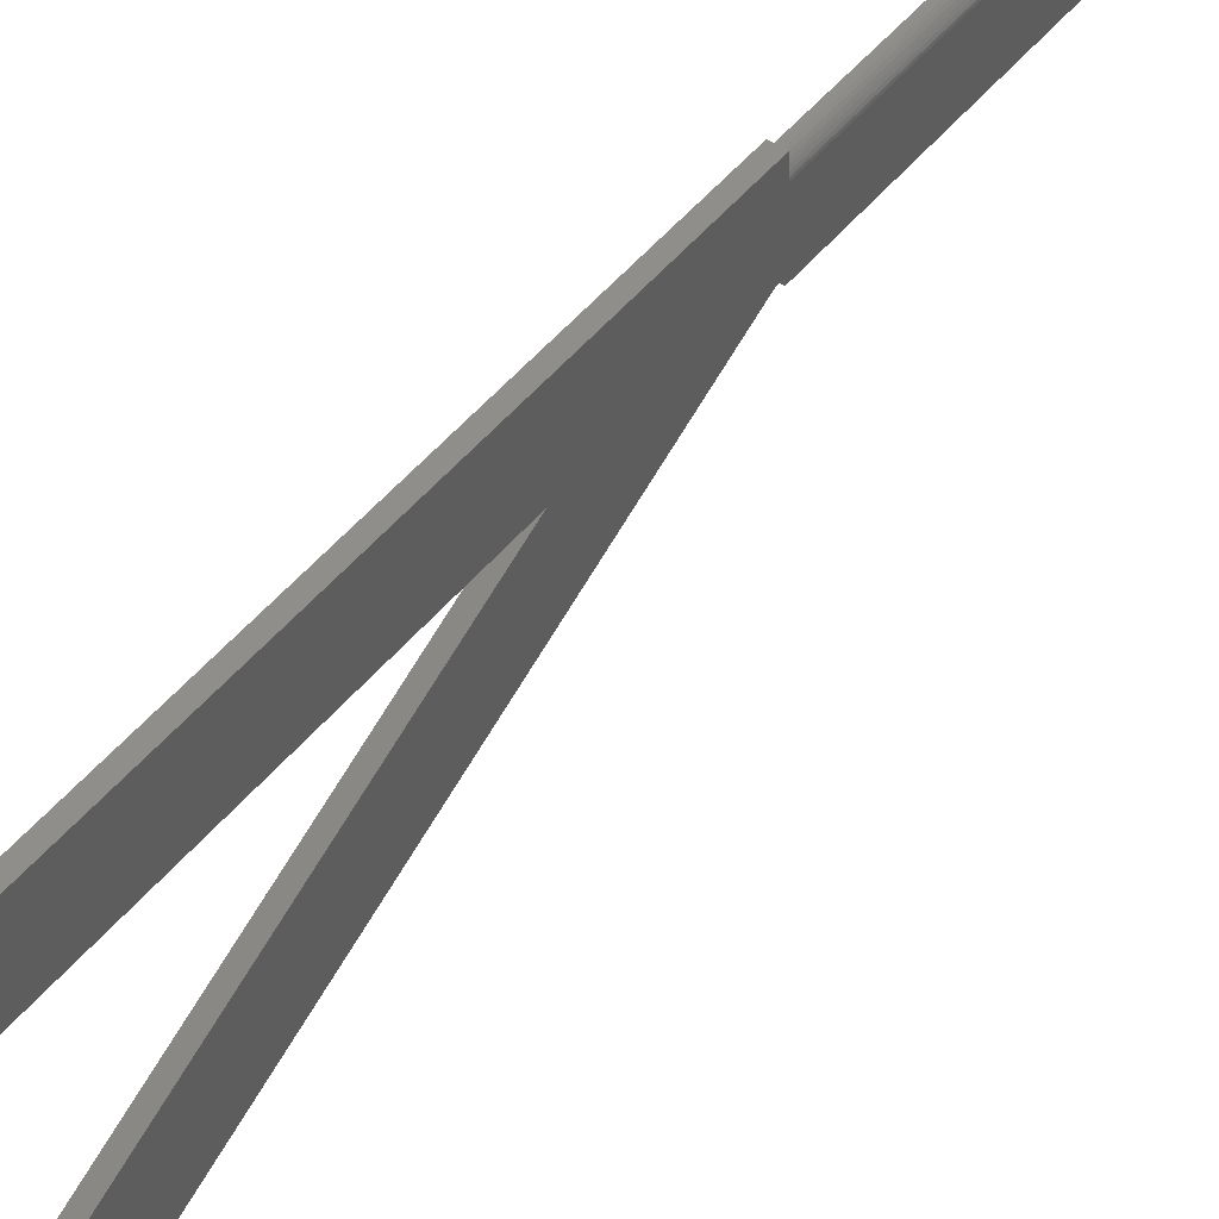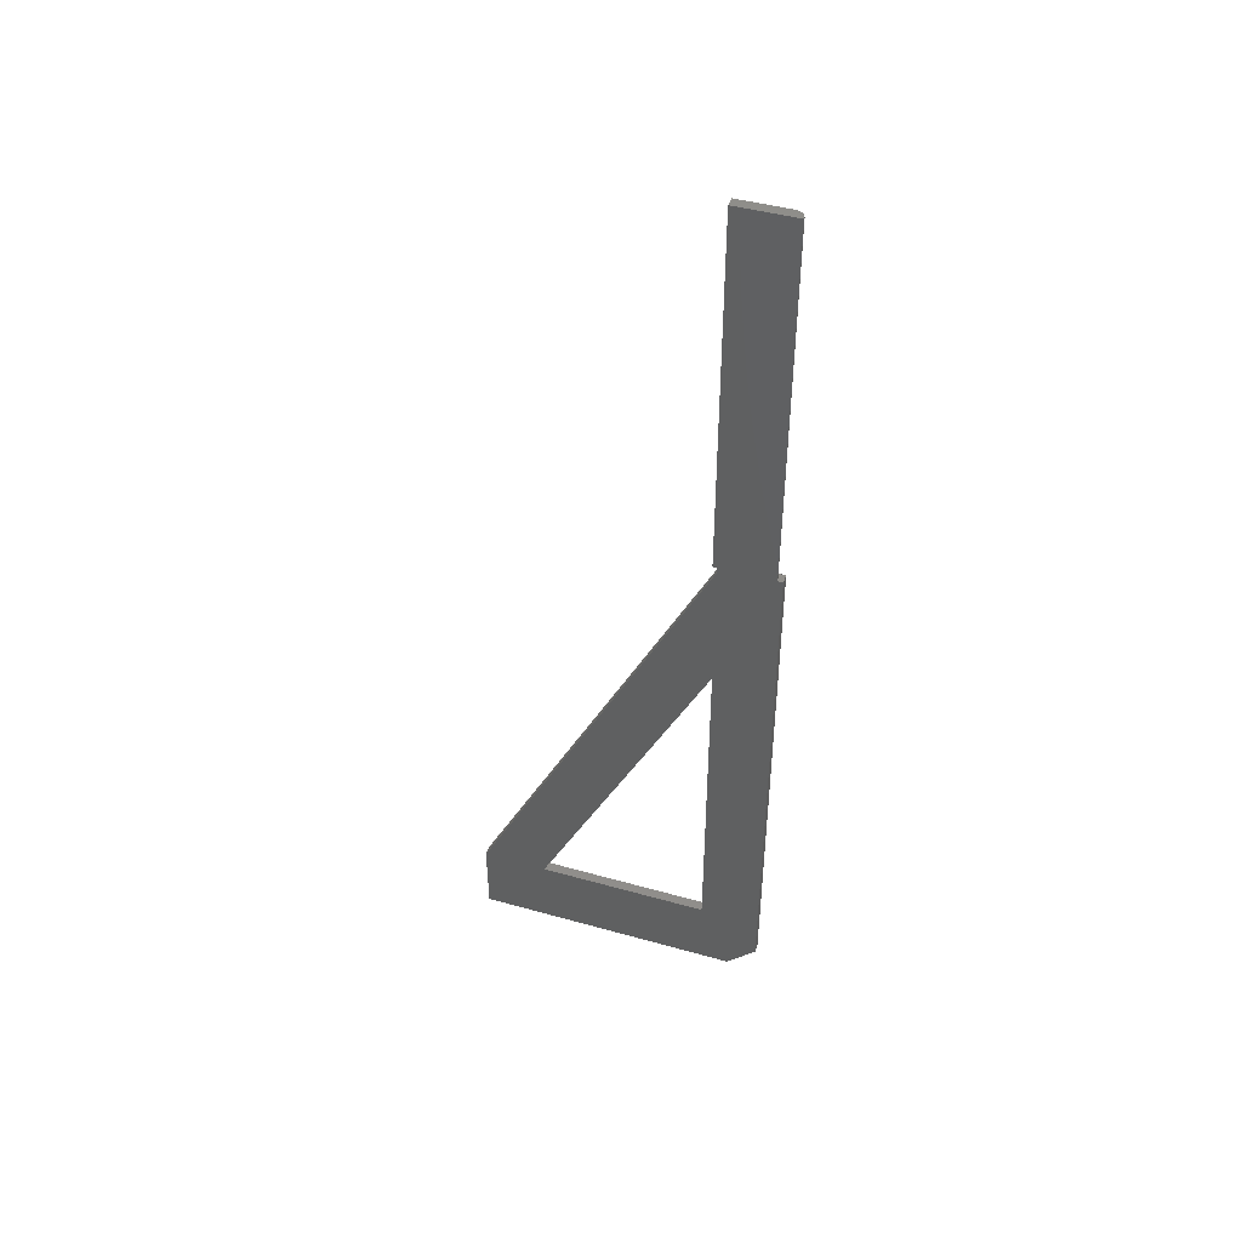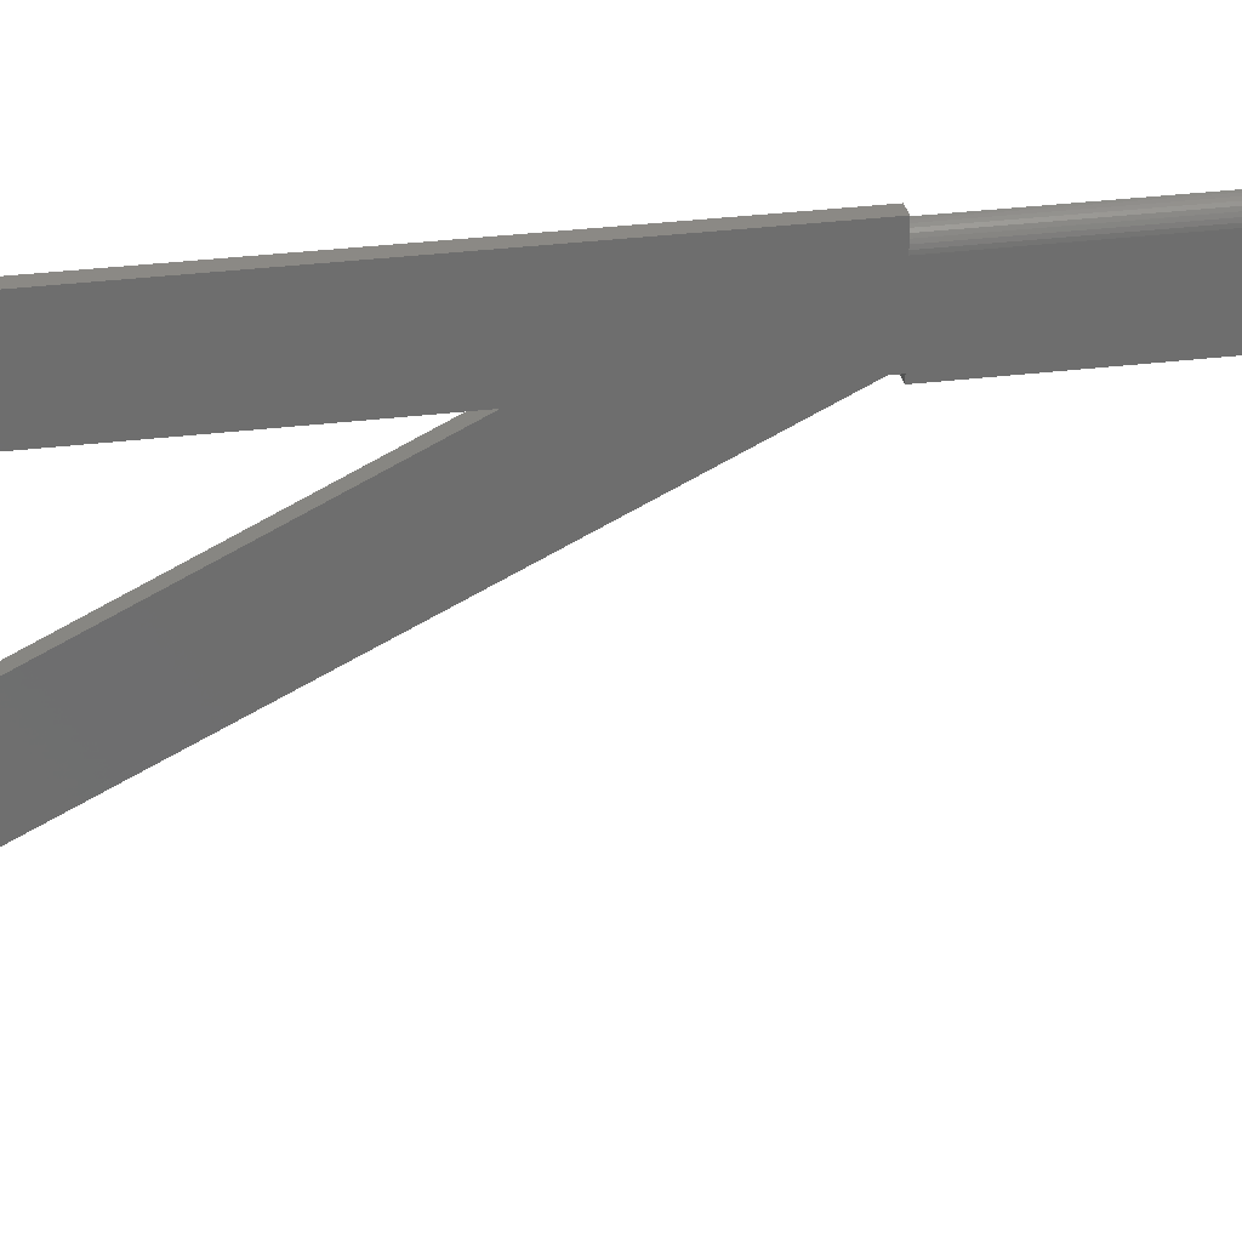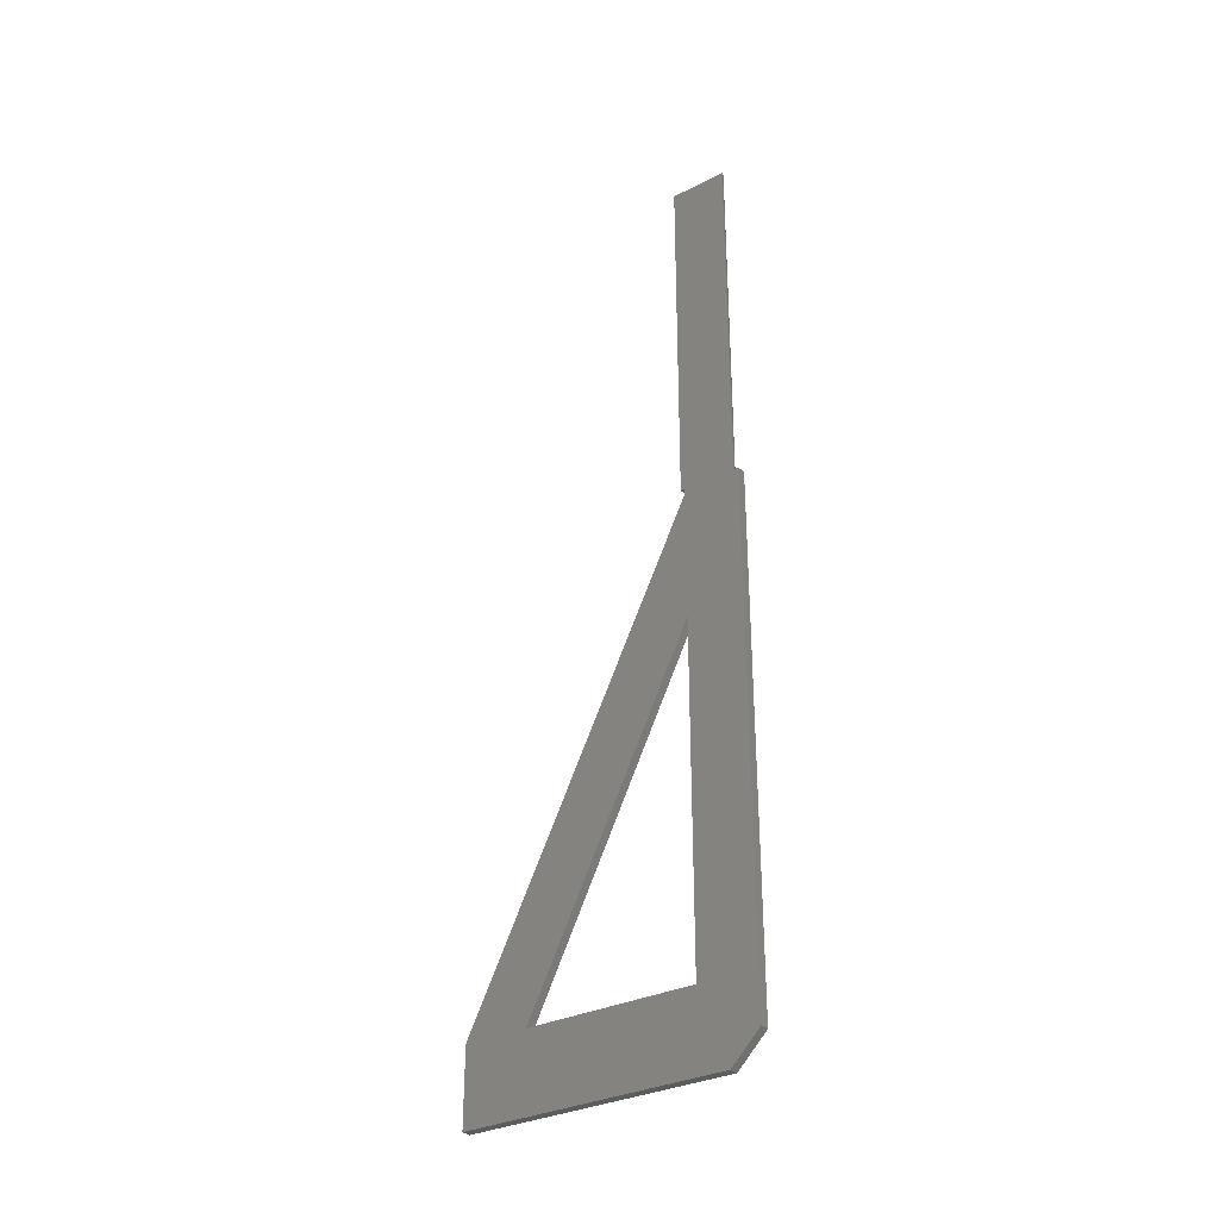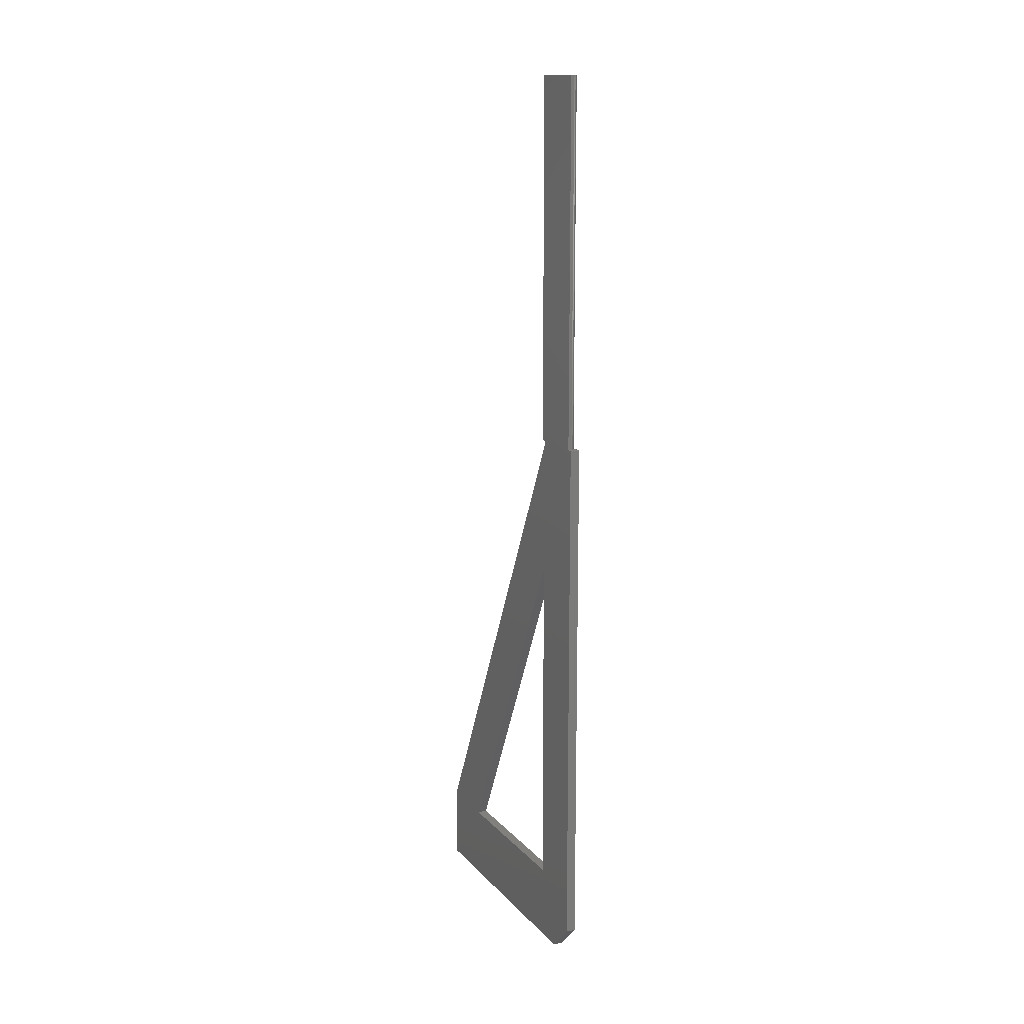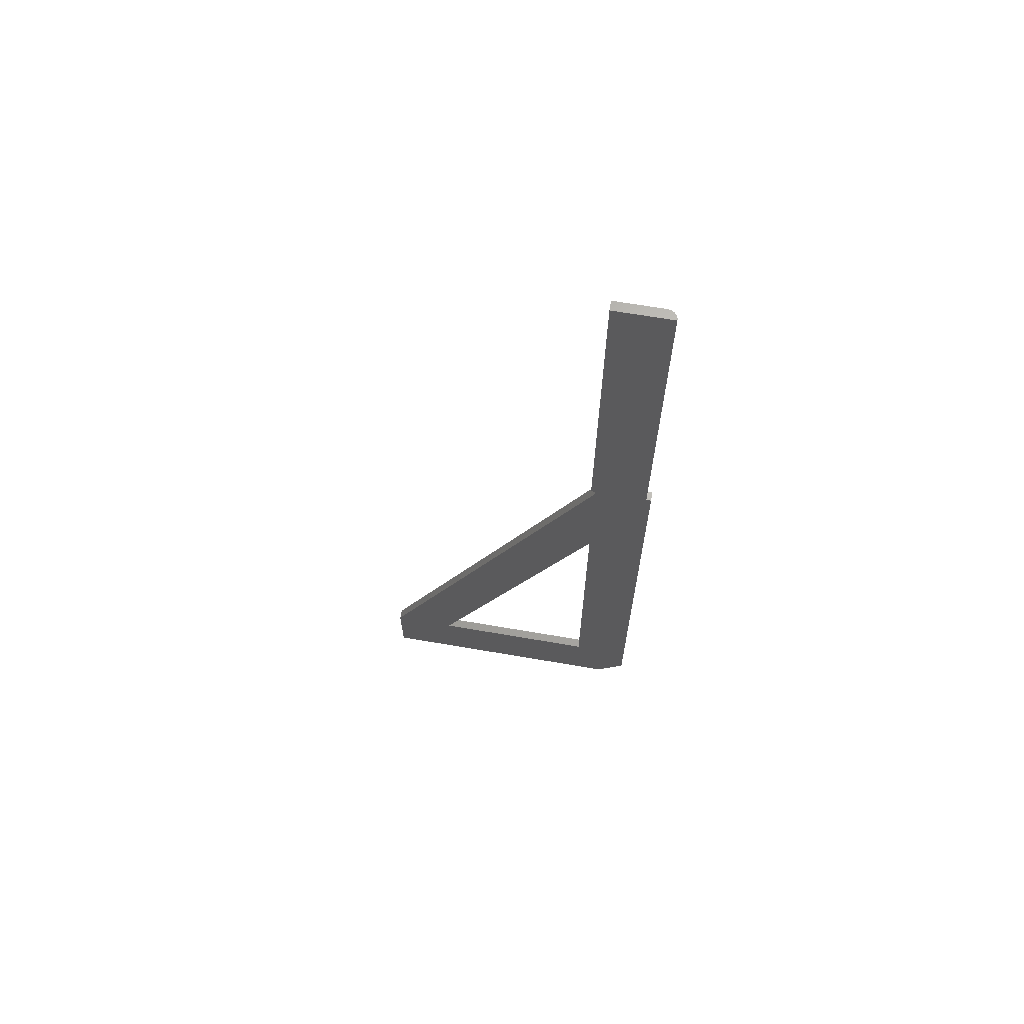
<metadata>
{"format":"stl","ext":"stl","renderer":"f3d","projection":"perspective","resolution":1024,"background":"white","views":[{"elev":46.8,"azim":-143.7,"up":"+Y"},{"elev":45.0,"azim":108.0,"up":"+Z"},{"elev":29.7,"azim":-100.6,"up":"+Y"},{"elev":-32.0,"azim":125.5,"up":"+Z"},{"elev":14.0,"azim":154.5,"up":"+Z"},{"elev":66.1,"azim":99.8,"up":"+Z"}]}
</metadata>
<code>
# stl→obj: 42 verts, 82 faces
v 0.007812 -0.2344 0
v 0.007812 -0.04359 0.06201
v 0.007812 -0.1819 0.06201
v 0.007812 1.818e-17 0.75
v 0.007812 -0.04688 0.75
v 0.007812 -0.04688 0.4531
v 0.007812 -0.04359 0.4531
v 0.007812 -6.939e-18 0.4531
v 0.007812 0.004112 0.02385
v 0.007812 0.004112 0.4531
v 0.007812 -0.04359 0.4481
v 0.007812 -0.04359 0.3412
v 0.007812 -0.01974 0
v 0.007812 -0.2344 0.06201
v 1.328e-34 -0.007812 0.4531
v 1.733e-34 0.004112 0.4531
v 6.213e-18 -0.04359 0.3412
v -1.648e-17 -0.007812 0.75
v 1.118e-35 -0.04359 0.4531
v 0 -0.04688 0.4531
v -1.648e-17 -0.04688 0.75
v 2.383e-17 0.004112 0.02385
v 2.515e-17 -0.01974 0
v 2.515e-17 -0.2344 0
v 2.171e-17 -0.04359 0.06201
v 2.768e-19 -0.04359 0.4481
v 2.168e-17 -0.2344 0.0625
v 2.171e-17 -0.1819 0.06201
v 0.0005947 -0.004823 0.4531
v 0.001317 -0.003472 0.4531
v 0.002288 -0.002288 0.4531
v 0.003472 -0.001317 0.4531
v 0.004823 -0.0005947 0.4531
v 0.006288 -0.0001501 0.4531
v 0.0001501 -0.006288 0.4531
v 0.0001501 -0.006288 0.75
v 0.0005947 -0.004823 0.75
v 0.001317 -0.003472 0.75
v 0.002288 -0.002288 0.75
v 0.003472 -0.001317 0.75
v 0.004823 -0.0005947 0.75
v 0.006288 -0.0001501 0.75
f 1 2 3
f 4 5 6
f 4 6 7
f 4 7 8
f 9 10 8
f 9 8 7
f 9 7 11
f 9 11 12
f 9 12 2
f 9 2 1
f 9 1 13
f 12 11 3
f 3 11 14
f 3 14 1
f 15 16 17
f 18 15 19
f 18 19 20
f 18 20 21
f 22 23 24
f 22 24 25
f 22 25 17
f 22 17 16
f 26 19 15
f 26 15 17
f 26 17 27
f 25 24 28
f 28 24 27
f 28 27 17
f 3 28 12
f 12 28 17
f 11 26 14
f 14 26 27
f 7 19 11
f 11 19 26
f 12 17 2
f 2 17 25
f 14 27 1
f 1 27 24
f 2 25 3
f 3 25 28
f 9 22 10
f 10 22 16
f 13 23 9
f 9 23 22
f 1 24 13
f 13 24 23
f 16 29 30
f 16 30 31
f 16 31 32
f 16 32 33
f 16 33 34
f 16 34 8
f 16 8 10
f 6 20 7
f 7 20 19
f 15 18 35
f 35 18 36
f 35 36 29
f 29 36 37
f 29 37 30
f 30 37 38
f 30 38 31
f 31 38 39
f 31 39 32
f 32 39 40
f 32 40 33
f 33 40 41
f 33 41 34
f 34 41 42
f 34 42 8
f 8 42 4
f 18 38 36
f 38 37 36
f 4 42 40
f 40 42 41
f 5 4 40
f 5 40 39
f 5 39 38
f 5 38 18
f 5 18 21
f 5 21 6
f 6 21 20

</code>
